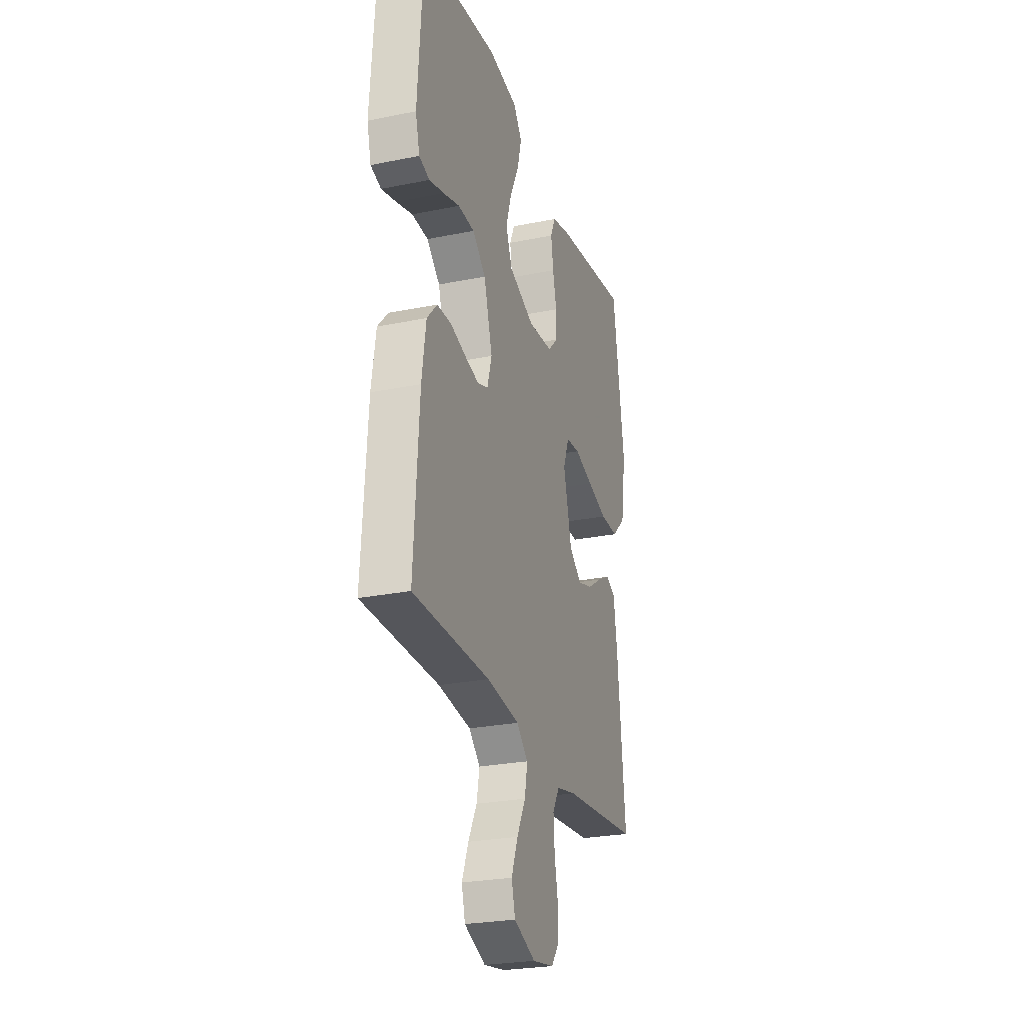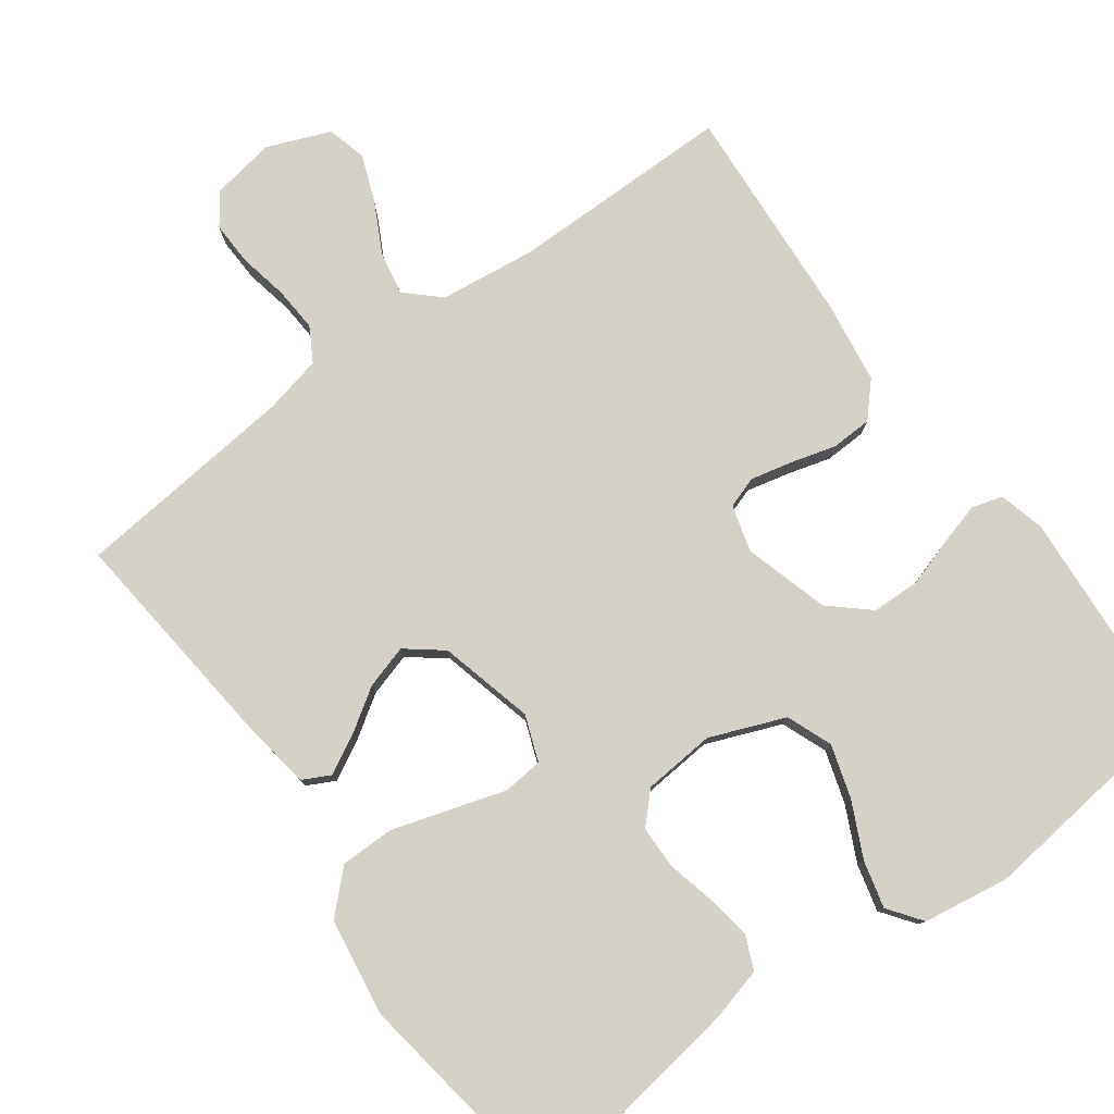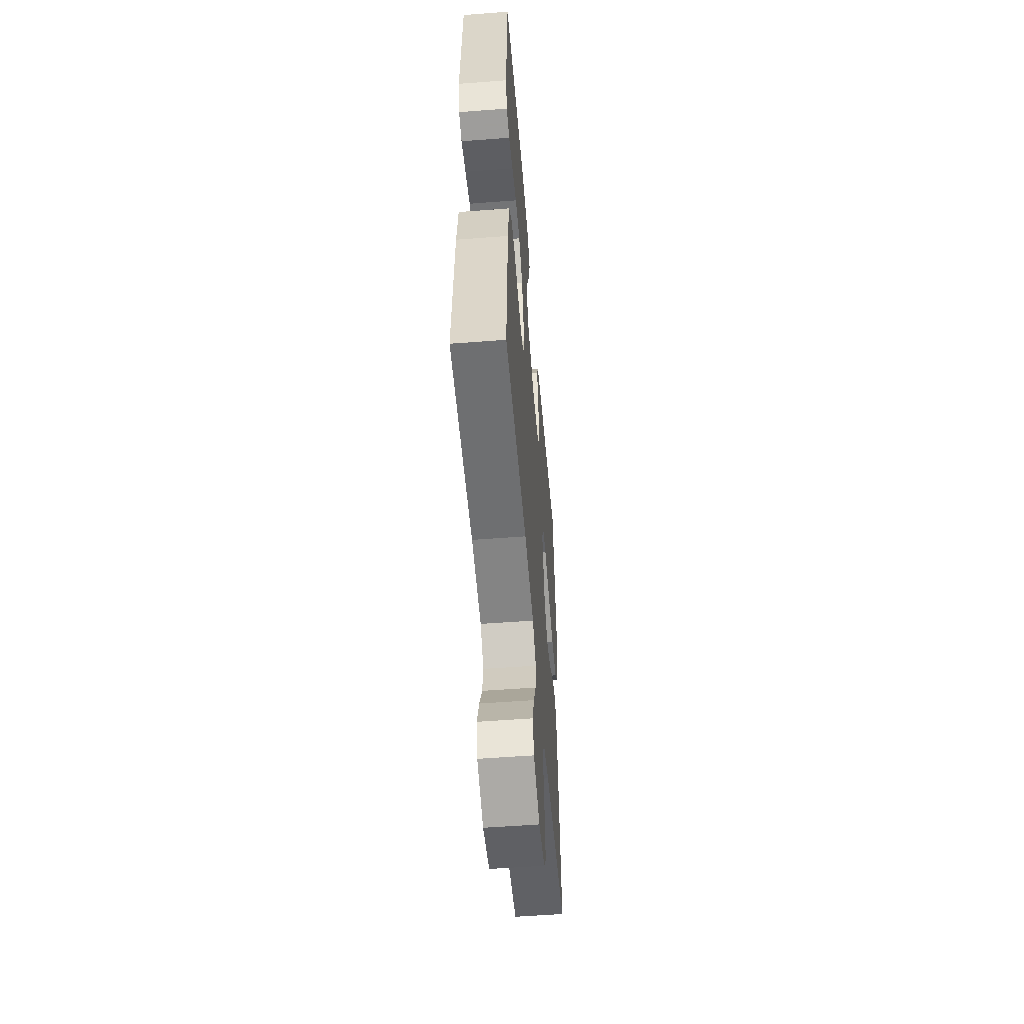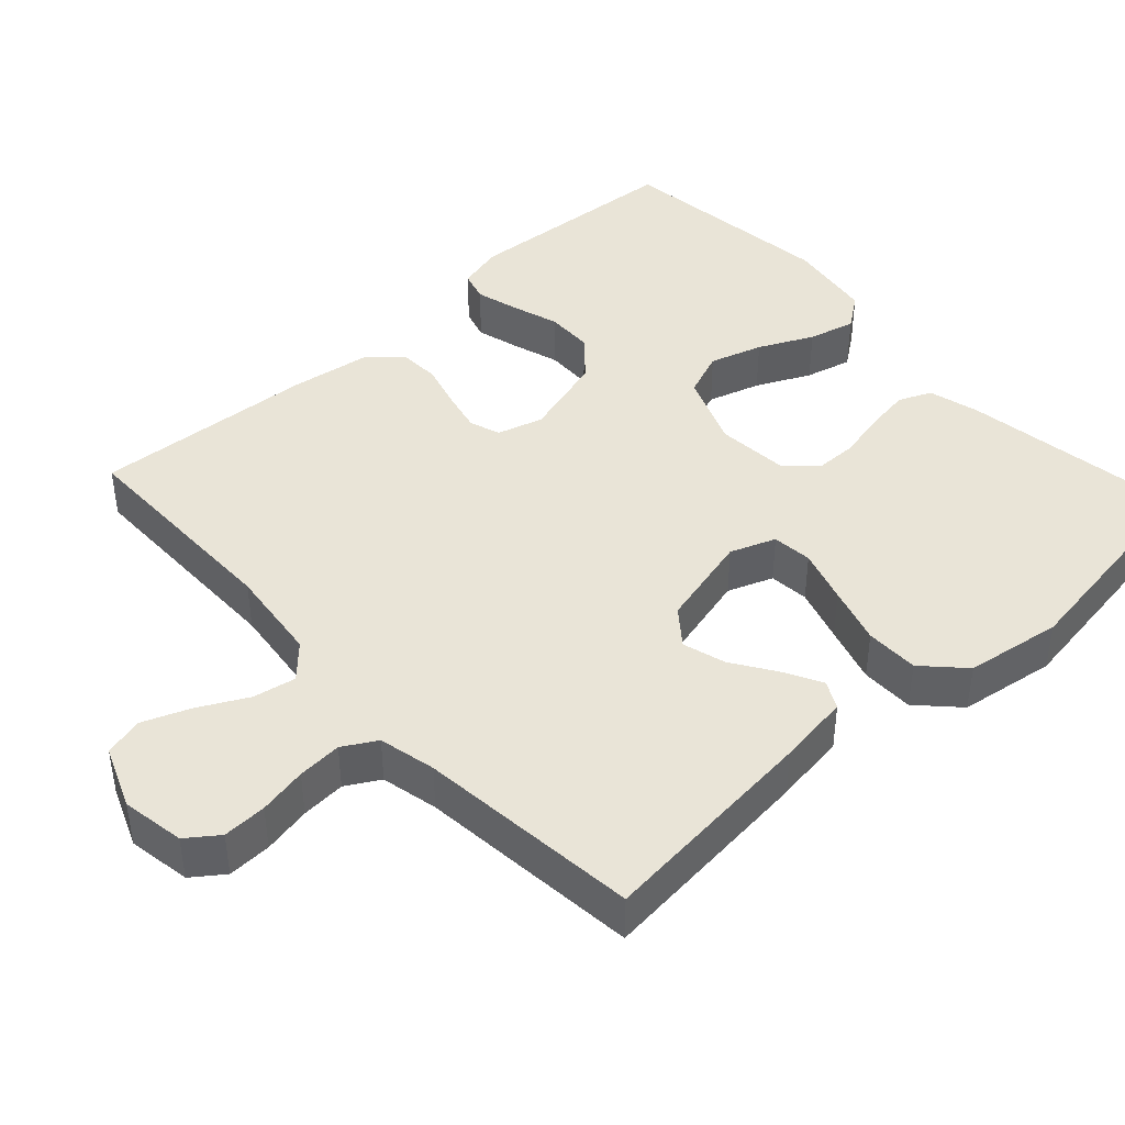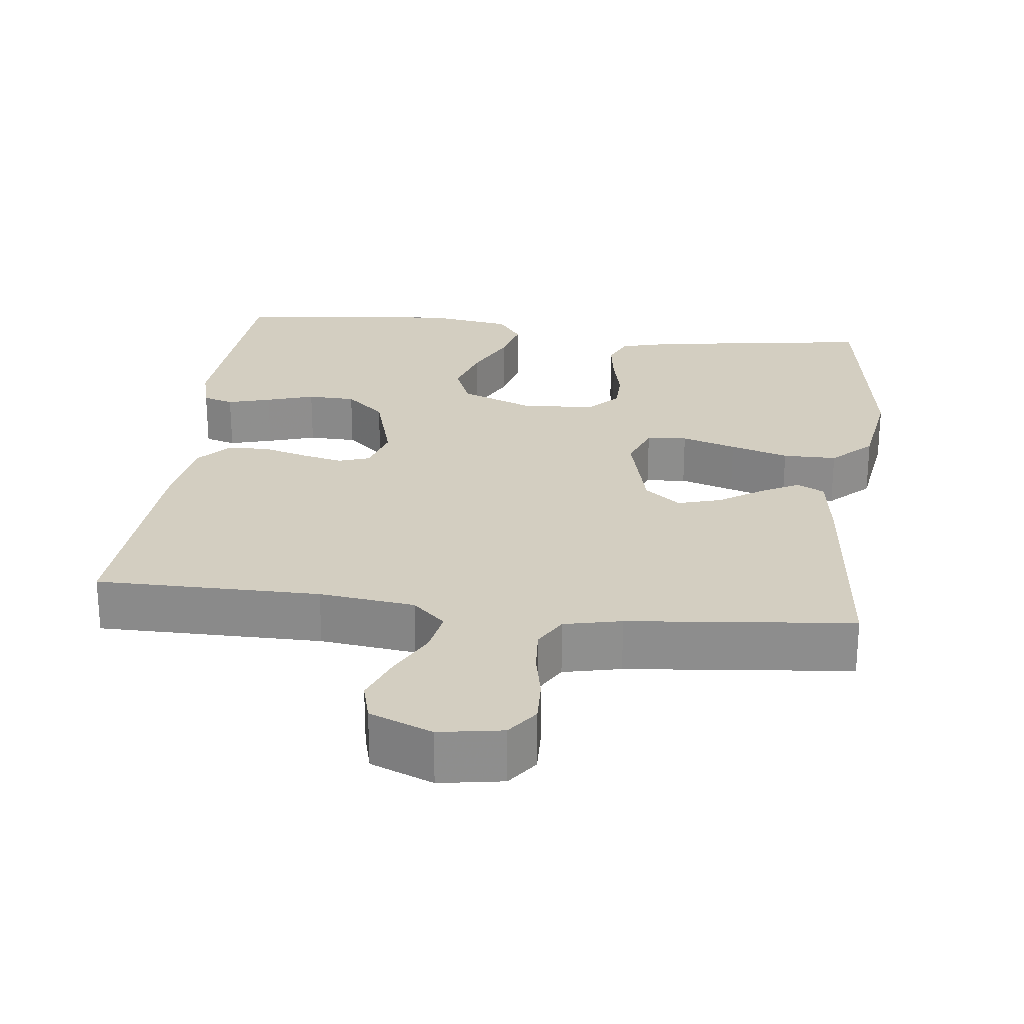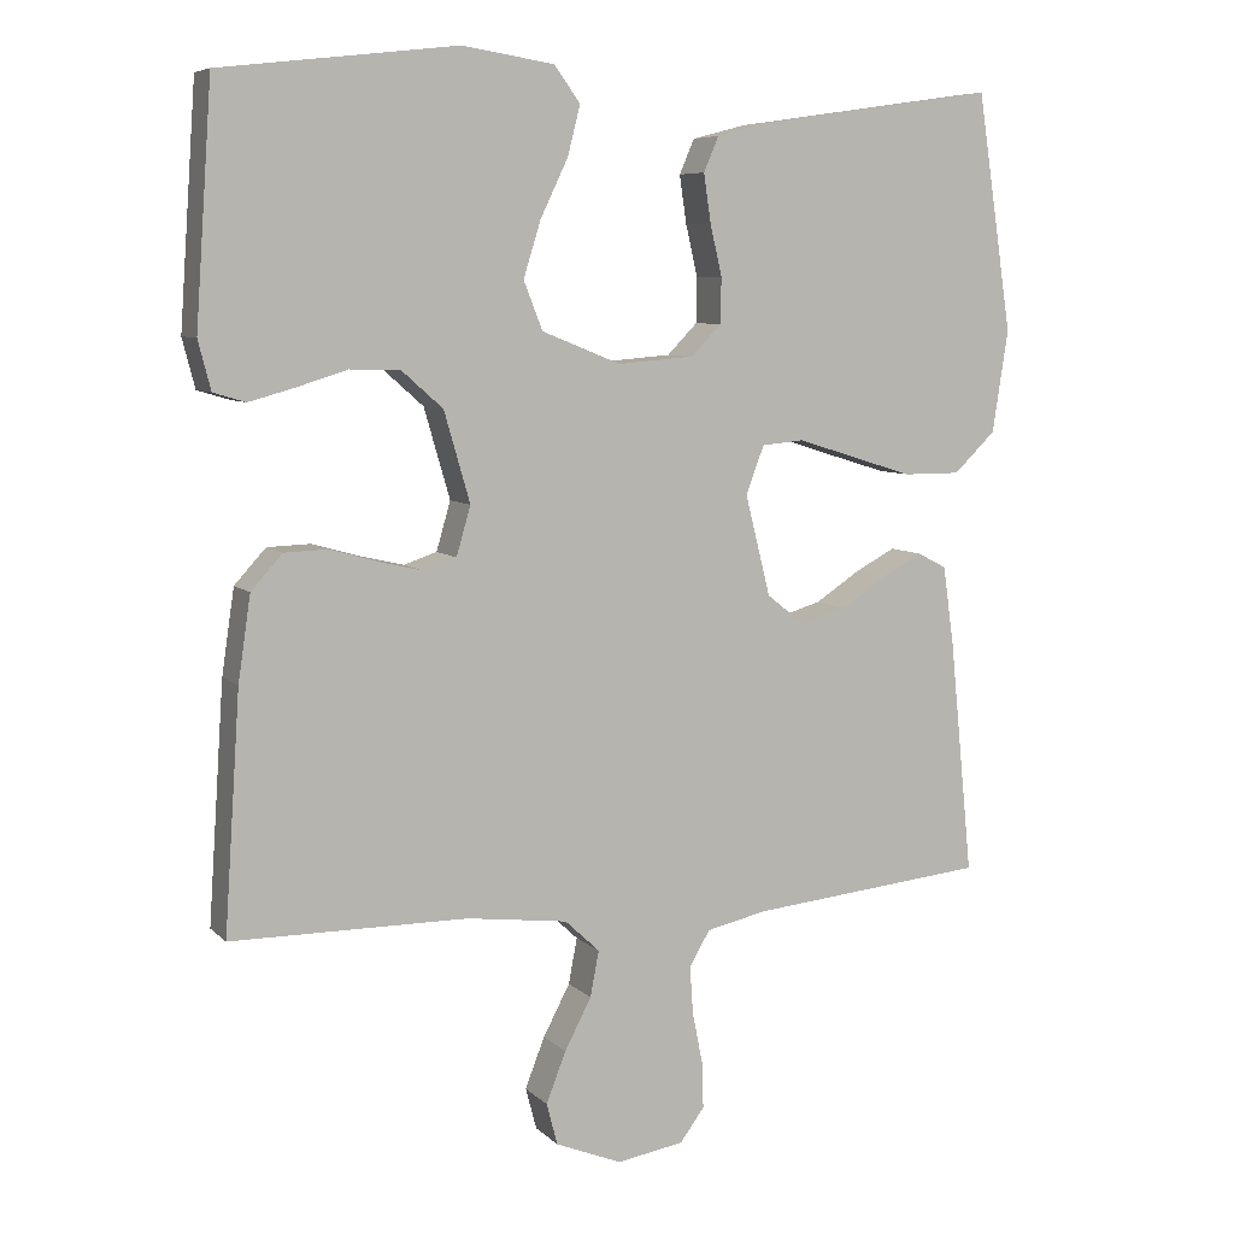
<metadata>
{"format":"obj","ext":"obj","renderer":"f3d","projection":"perspective","resolution":1024,"background":"white","views":[{"elev":-26.1,"azim":107.8,"up":"+Z"},{"elev":78.9,"azim":-36.2,"up":"+Y"},{"elev":-54.3,"azim":94.7,"up":"+Z"},{"elev":42.9,"azim":-132.6,"up":"+Y"},{"elev":25.3,"azim":-173.3,"up":"+Y"},{"elev":7.1,"azim":156.4,"up":"+Z"}]}
</metadata>
<code>
v -0.5 0.07 -0.5
v -0.47 0.07 -0.2
v -0.456 0.07 -0.102
v -0.419 0.07 -0.083
v -0.368 0.07 -0.11
v -0.31 0.07 -0.148
v -0.252 0.07 -0.165
v -0.204 0.07 -0.127
v -0.172 0.07 0
v -0.195 0.07 0.061
v -0.249 0.07 0.066
v -0.322 0.07 0.043
v -0.4 0.07 0.019
v -0.472 0.07 0.019
v -0.525 0.07 0.07
v -0.545 0.07 0.2
v -0.5 0.07 0.5
v -0.2 0.07 0.456
v -0.131 0.07 0.438
v -0.112 0.07 0.394
v -0.121 0.07 0.333
v -0.136 0.07 0.268
v -0.135 0.07 0.211
v -0.097 0.07 0.172
v 0 0.07 0.164
v 0.1 0.07 0.204
v 0.124 0.07 0.265
v 0.102 0.07 0.336
v 0.067 0.07 0.409
v 0.051 0.07 0.472
v 0.084 0.07 0.517
v 0.2 0.07 0.535
v 0.5 0.07 0.5
v 0.521 0.07 0.2
v 0.505 0.07 0.138
v 0.464 0.07 0.126
v 0.406 0.07 0.142
v 0.342 0.07 0.162
v 0.278 0.07 0.16
v 0.226 0.07 0.114
v 0.193 0.07 0
v 0.211 0.07 -0.062
v 0.253 0.07 -0.076
v 0.309 0.07 -0.063
v 0.369 0.07 -0.046
v 0.424 0.07 -0.048
v 0.464 0.07 -0.092
v 0.48 0.07 -0.2
v 0.5 0.07 -0.5
v 0.2 0.07 -0.501
v 0.072 0.07 -0.517
v 0.028 0.07 -0.558
v 0.039 0.07 -0.616
v 0.073 0.07 -0.681
v 0.098 0.07 -0.745
v 0.084 0.07 -0.798
v 0 0.07 -0.832
v -0.085 0.07 -0.818
v -0.116 0.07 -0.776
v -0.114 0.07 -0.717
v -0.101 0.07 -0.652
v -0.097 0.07 -0.592
v -0.123 0.07 -0.547
v -0.2 0.07 -0.53
v -0.5 0 -0.5
v -0.47 0 -0.2
v -0.456 0 -0.102
v -0.419 0 -0.083
v -0.368 0 -0.11
v -0.31 0 -0.148
v -0.252 0 -0.165
v -0.204 0 -0.127
v -0.172 0 0
v -0.195 0 0.061
v -0.249 0 0.066
v -0.322 0 0.043
v -0.4 0 0.019
v -0.472 0 0.019
v -0.525 0 0.07
v -0.545 0 0.2
v -0.5 0 0.5
v -0.2 0 0.456
v -0.131 0 0.438
v -0.112 0 0.394
v -0.121 0 0.333
v -0.136 0 0.268
v -0.135 0 0.211
v -0.097 0 0.172
v 0 0 0.164
v 0.1 0 0.204
v 0.124 0 0.265
v 0.102 0 0.336
v 0.067 0 0.409
v 0.051 0 0.472
v 0.084 0 0.517
v 0.2 0 0.535
v 0.5 0 0.5
v 0.521 0 0.2
v 0.505 0 0.138
v 0.464 0 0.126
v 0.406 0 0.142
v 0.342 0 0.162
v 0.278 0 0.16
v 0.226 0 0.114
v 0.193 0 0
v 0.211 0 -0.062
v 0.253 0 -0.076
v 0.309 0 -0.063
v 0.369 0 -0.046
v 0.424 0 -0.048
v 0.464 0 -0.092
v 0.48 0 -0.2
v 0.5 0 -0.5
v 0.2 0 -0.501
v 0.072 0 -0.517
v 0.028 0 -0.558
v 0.039 0 -0.616
v 0.073 0 -0.681
v 0.098 0 -0.745
v 0.084 0 -0.798
v 0 0 -0.832
v -0.085 0 -0.818
v -0.116 0 -0.776
v -0.114 0 -0.717
v -0.101 0 -0.652
v -0.097 0 -0.592
v -0.123 0 -0.547
v -0.2 0 -0.53
f 58 59 60 61
f 58 61 62
f 57 58 62
f 56 57 62
f 53 54 55 56
f 53 56 62 63
f 47 48 49 50
f 47 50 51
f 44 45 46 47
f 43 44 47 51
f 42 43 51 52
f 35 36 37 38
f 33 34 35 38
f 33 38 39
f 32 33 39 40
f 28 29 30 31
f 27 28 31 32
f 19 20 21 22
f 17 18 19 22
f 17 22 23
f 16 17 23 24
f 11 12 13 14
f 11 14 15 16
f 3 4 5 6
f 1 2 3 6
f 64 1 6 7
f 63 64 7 8
f 52 53 63 8
f 41 42 52 8
f 27 32 40 41
f 26 27 41
f 25 26 41 8
f 24 25 8 9
f 10 11 16 24
f 9 10 24
f 125 124 123 122
f 126 125 122
f 126 122 121
f 126 121 120
f 120 119 118 117
f 127 126 120 117
f 114 113 112 111
f 115 114 111
f 111 110 109 108
f 115 111 108 107
f 116 115 107 106
f 102 101 100 99
f 102 99 98 97
f 103 102 97
f 104 103 97 96
f 95 94 93 92
f 96 95 92 91
f 86 85 84 83
f 86 83 82 81
f 87 86 81
f 88 87 81 80
f 78 77 76 75
f 80 79 78 75
f 70 69 68 67
f 70 67 66 65
f 71 70 65 128
f 72 71 128 127
f 72 127 117 116
f 72 116 106 105
f 105 104 96 91
f 105 91 90
f 72 105 90 89
f 73 72 89 88
f 88 80 75 74
f 88 74 73
f 1 65 66 2
f 2 66 67 3
f 3 67 68 4
f 4 68 69 5
f 5 69 70 6
f 6 70 71 7
f 7 71 72 8
f 8 72 73 9
f 9 73 74 10
f 10 74 75 11
f 11 75 76 12
f 12 76 77 13
f 13 77 78 14
f 14 78 79 15
f 15 79 80 16
f 16 80 81 17
f 17 81 82 18
f 18 82 83 19
f 19 83 84 20
f 20 84 85 21
f 21 85 86 22
f 22 86 87 23
f 23 87 88 24
f 24 88 89 25
f 25 89 90 26
f 26 90 91 27
f 27 91 92 28
f 28 92 93 29
f 29 93 94 30
f 30 94 95 31
f 31 95 96 32
f 32 96 97 33
f 33 97 98 34
f 34 98 99 35
f 35 99 100 36
f 36 100 101 37
f 37 101 102 38
f 38 102 103 39
f 39 103 104 40
f 40 104 105 41
f 41 105 106 42
f 42 106 107 43
f 43 107 108 44
f 44 108 109 45
f 45 109 110 46
f 46 110 111 47
f 47 111 112 48
f 48 112 113 49
f 49 113 114 50
f 50 114 115 51
f 51 115 116 52
f 52 116 117 53
f 53 117 118 54
f 54 118 119 55
f 55 119 120 56
f 56 120 121 57
f 57 121 122 58
f 58 122 123 59
f 59 123 124 60
f 60 124 125 61
f 61 125 126 62
f 62 126 127 63
f 63 127 128 64
f 64 128 65 1

</code>
